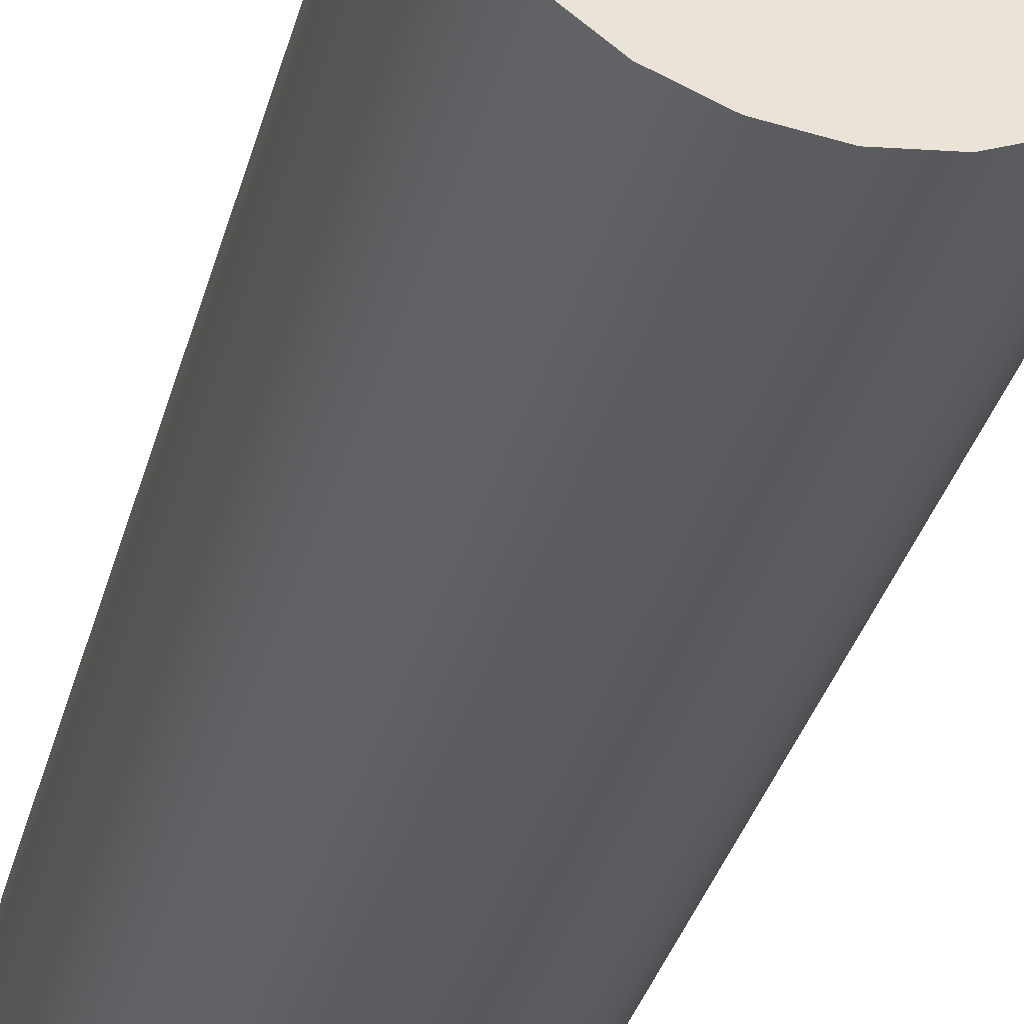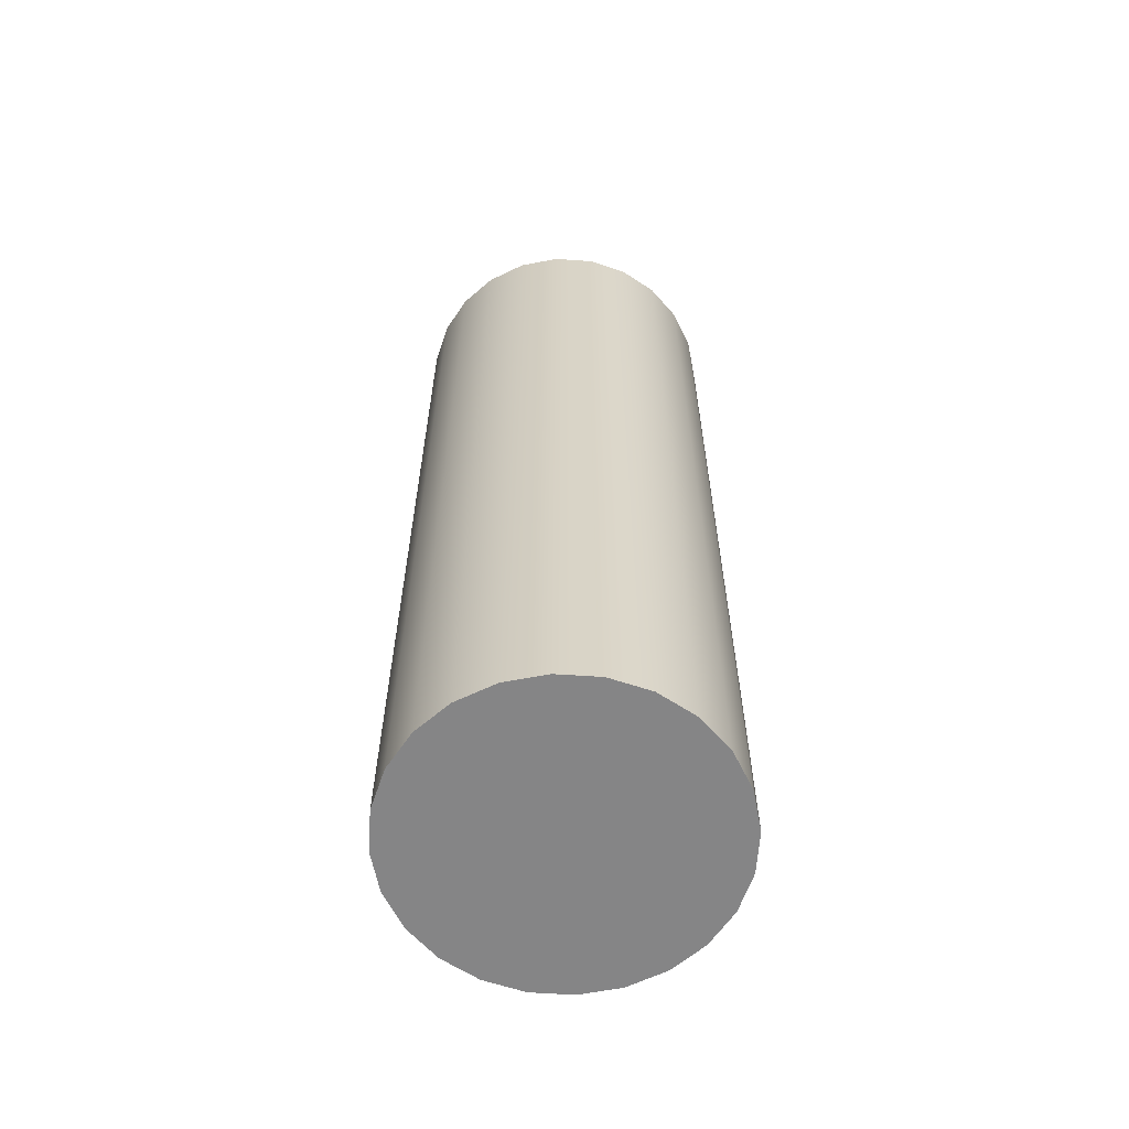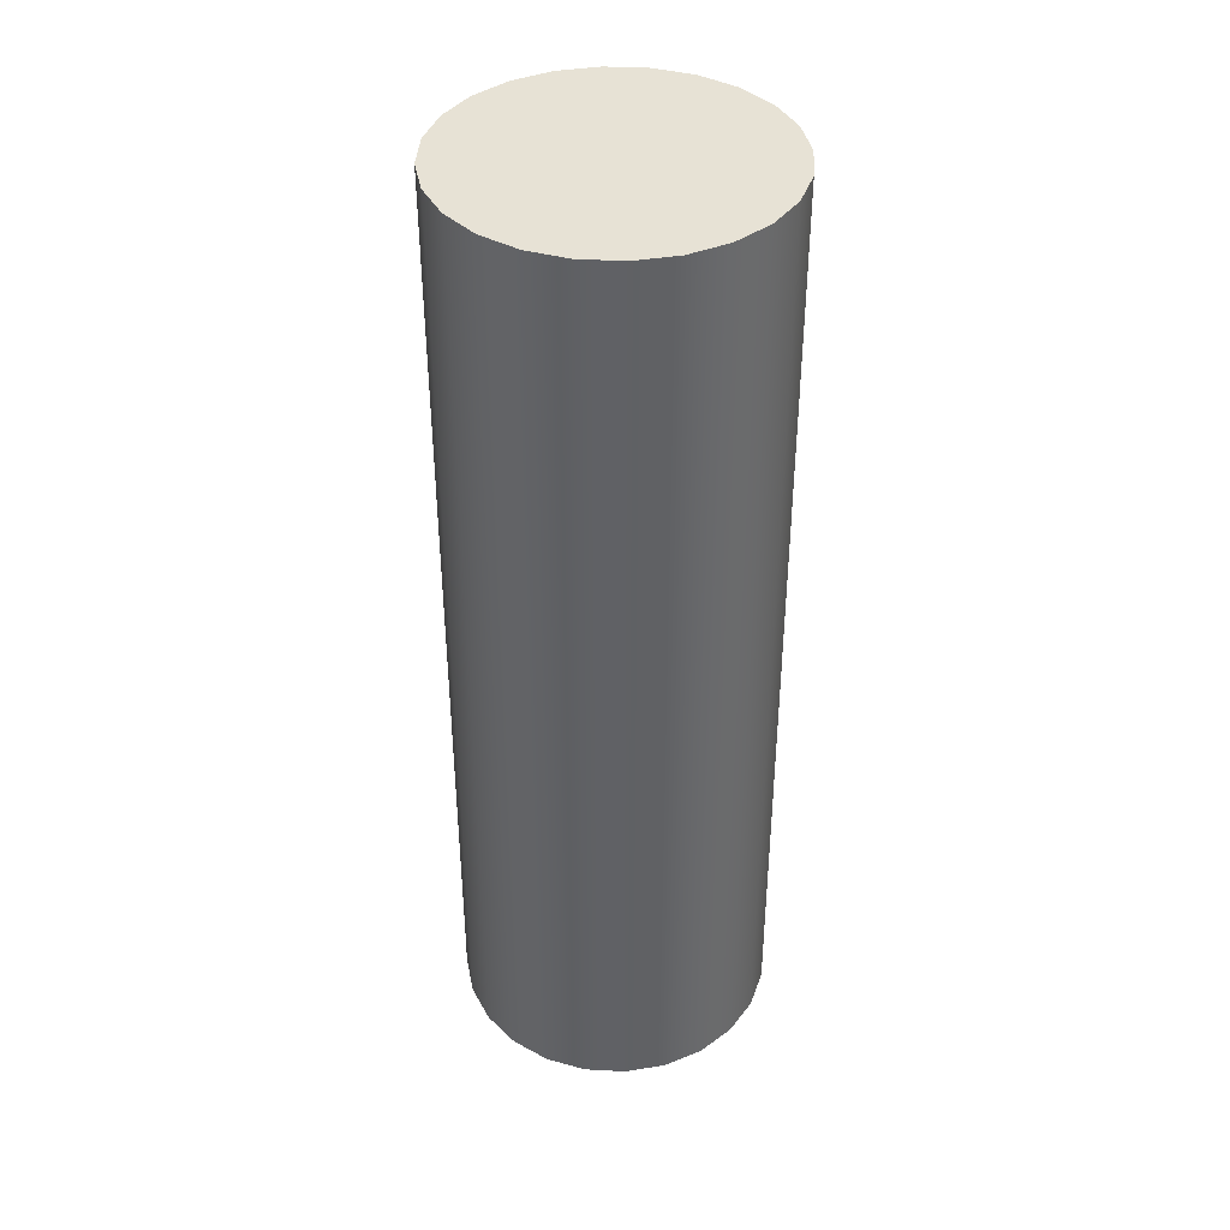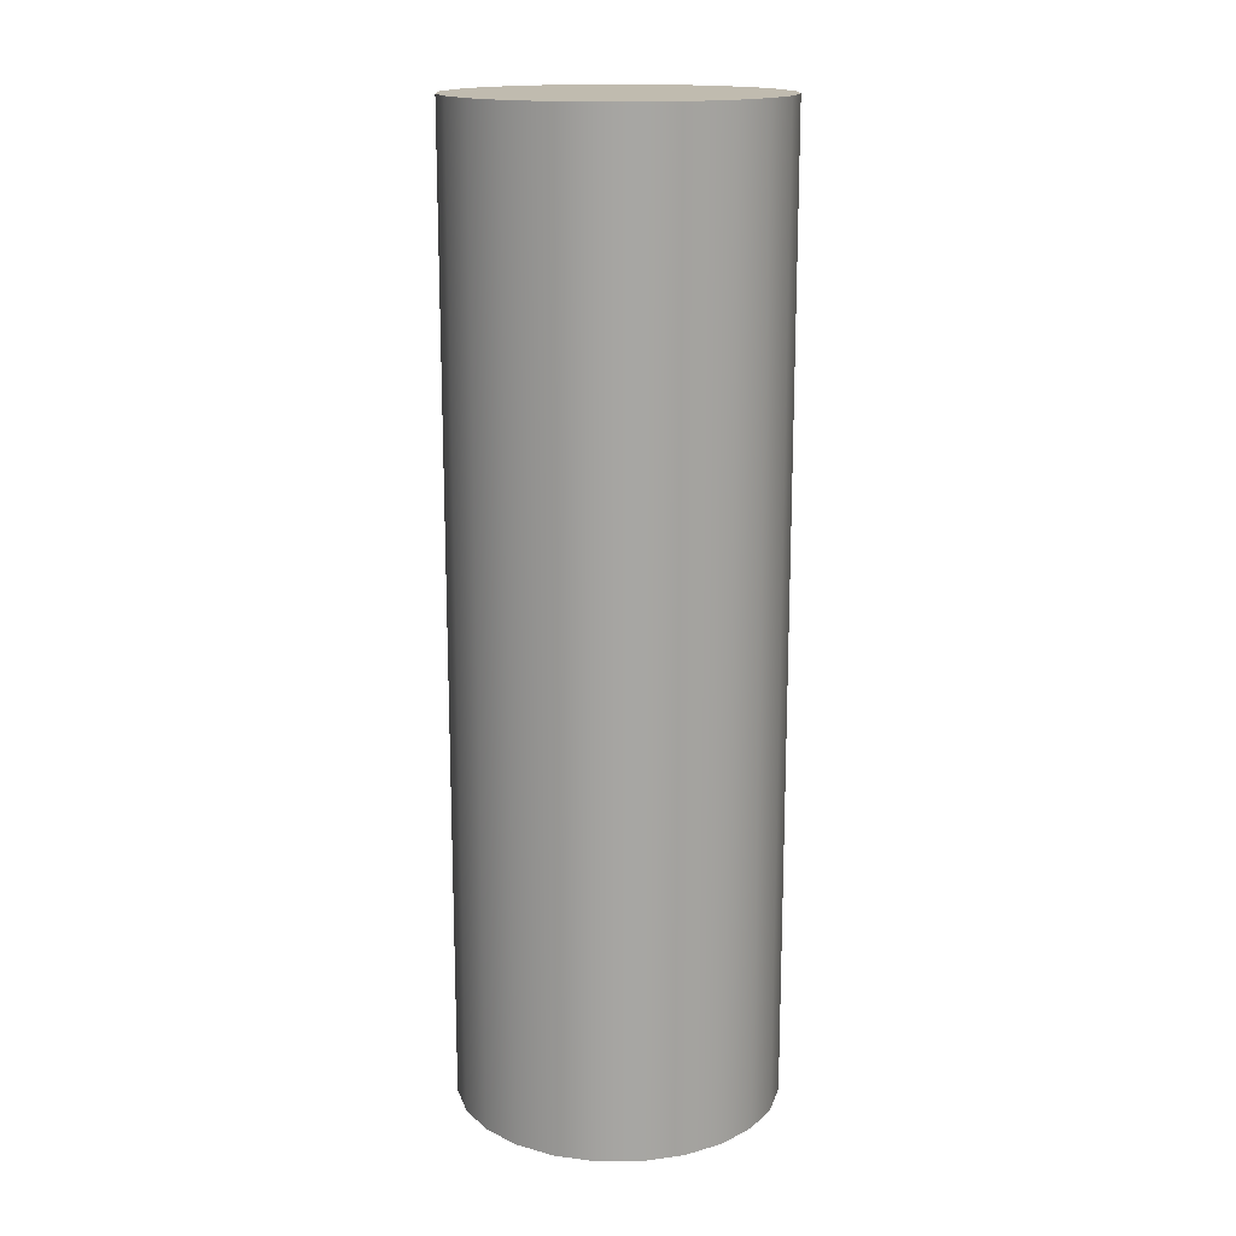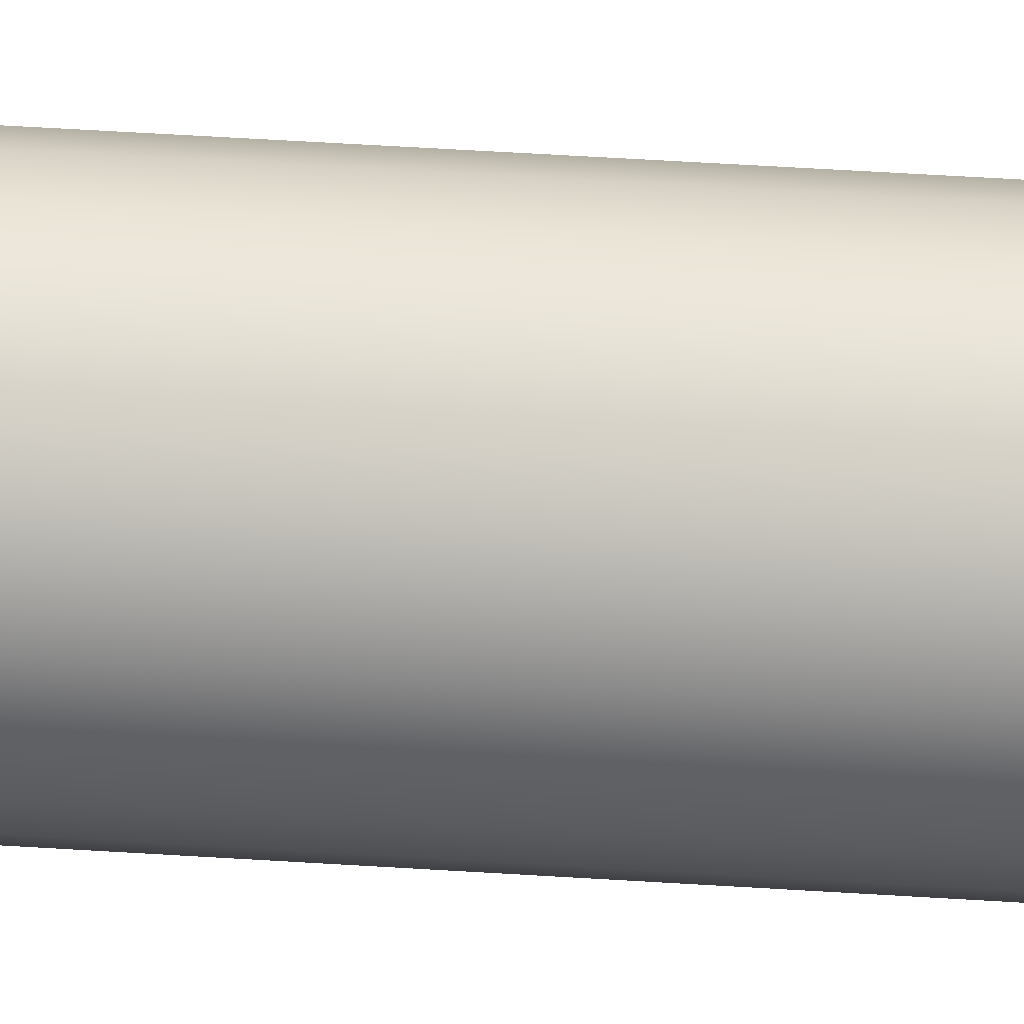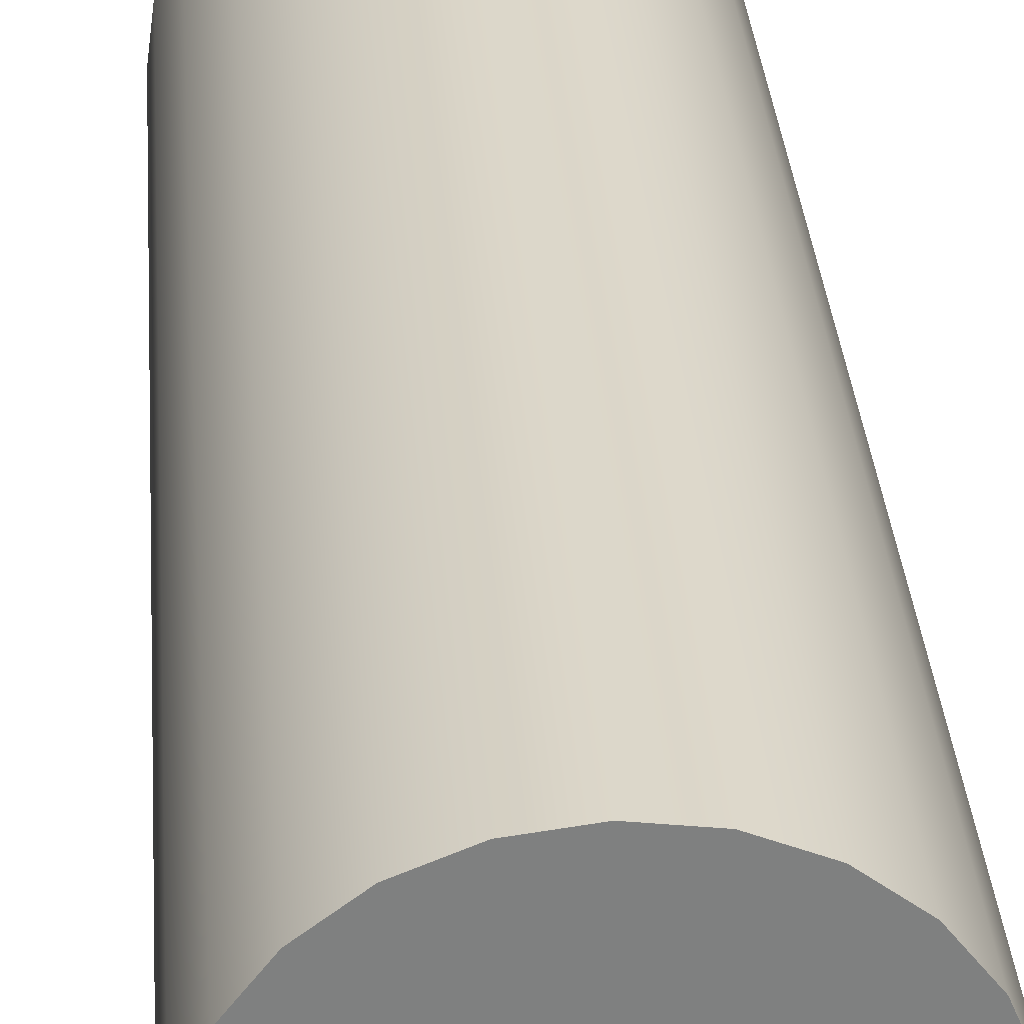
<metadata>
{"format":"obj","ext":"obj","renderer":"f3d","projection":"perspective","resolution":1024,"background":"white","views":[{"elev":-33.7,"azim":-14.3,"up":"+Z"},{"elev":-61.9,"azim":-86.4,"up":"+Y"},{"elev":40.2,"azim":-123.9,"up":"+Y"},{"elev":16.2,"azim":-157.9,"up":"+Y"},{"elev":71.1,"azim":-86.7,"up":"+Z"},{"elev":30.4,"azim":-4.1,"up":"+Z"}]}
</metadata>
<code>
o Group38/mesh45/mesh45-geometry#mesh45-geometry
v 0.004928 -0.1917 0.1412
v 0.009041 -0.2939 0.1429
v 0.004928 -0.2939 0.1412
v 0.009041 -0.1917 0.1429
v 0.004928 -0.2939 0.1742
v 0.000515 -0.1917 0.1407
v 0.004928 -0.1917 0.1742
v 0.01257 -0.1917 0.1457
v 0.000515 -0.2939 0.1748
v 0.009041 -0.2939 0.1725
v 0.000515 -0.2939 0.1407
v 0.009041 -0.1917 0.1725
v 0.01257 -0.2939 0.1457
v -0.003899 -0.1917 0.1412
v 0.000515 -0.1917 0.1748
v 0.01528 -0.2939 0.1492
v 0.01257 -0.1917 0.1698
v -0.003899 -0.2939 0.1742
v 0.01257 -0.2939 0.1698
v -0.003899 -0.2939 0.1412
v 0.01528 -0.1917 0.1492
v 0.01528 -0.1917 0.1662
v -0.008011 -0.2939 0.1429
v -0.003899 -0.1917 0.1742
v 0.01699 -0.2939 0.1533
v 0.01528 -0.2939 0.1662
v -0.008011 -0.2939 0.1725
v -0.008011 -0.1917 0.1429
v -0.008011 -0.1917 0.1725
v 0.01699 -0.1917 0.1621
v 0.01699 -0.1917 0.1533
v -0.01154 -0.1917 0.1457
v -0.01154 -0.2939 0.1698
v 0.01757 -0.2939 0.1577
v 0.01699 -0.2939 0.1621
v -0.01154 -0.2939 0.1457
v 0.01757 -0.1917 0.1577
v -0.01425 -0.2939 0.1492
v -0.01154 -0.1917 0.1698
v -0.01425 -0.2939 0.1662
v -0.01425 -0.1917 0.1492
v -0.01425 -0.1917 0.1662
v -0.01596 -0.2939 0.1533
v -0.01596 -0.2939 0.1621
v -0.01596 -0.1917 0.1621
v -0.01596 -0.1917 0.1533
v -0.01654 -0.2939 0.1577
v -0.01654 -0.1917 0.1577
f 1 2 3
f 2 1 4
f 5 3 2
f 2 3 5
f 3 6 1
f 1 7 4
f 4 7 1
f 8 2 4
f 9 3 5
f 5 3 9
f 5 2 10
f 10 2 5
f 6 3 11
f 6 7 1
f 1 7 6
f 4 7 12
f 12 7 4
f 2 8 13
f 4 12 8
f 8 12 4
f 9 11 3
f 3 11 9
f 7 9 5
f 10 2 13
f 13 2 10
f 12 5 10
f 11 14 6
f 6 15 7
f 7 15 6
f 5 12 7
f 8 16 13
f 8 12 17
f 17 12 8
f 18 11 9
f 9 11 18
f 9 7 15
f 10 13 19
f 19 13 10
f 10 17 12
f 14 11 20
f 14 15 6
f 6 15 14
f 16 8 21
f 19 13 16
f 16 13 19
f 8 17 22
f 22 17 8
f 18 20 11
f 11 20 18
f 15 18 9
f 17 10 19
f 23 14 20
f 14 24 15
f 15 24 14
f 8 22 21
f 21 22 8
f 21 25 16
f 19 16 26
f 26 16 19
f 19 22 17
f 27 20 18
f 18 20 27
f 18 15 24
f 14 23 28
f 27 23 20
f 20 23 27
f 14 29 24
f 24 29 14
f 21 22 30
f 30 22 21
f 25 21 31
f 26 16 25
f 25 16 26
f 22 19 26
f 24 27 18
f 23 32 28
f 28 29 14
f 14 29 28
f 33 23 27
f 27 23 33
f 27 24 29
f 26 30 22
f 21 30 31
f 31 30 21
f 31 34 25
f 26 25 35
f 35 25 26
f 32 23 36
f 32 29 28
f 28 29 32
f 33 36 23
f 23 36 33
f 29 33 27
f 30 26 35
f 31 30 37
f 37 30 31
f 34 31 37
f 35 25 34
f 34 25 35
f 38 32 36
f 32 39 29
f 29 39 32
f 40 36 33
f 33 36 40
f 33 29 39
f 35 37 30
f 37 35 34
f 32 38 41
f 40 38 36
f 36 38 40
f 41 39 32
f 32 39 41
f 33 42 40
f 42 33 39
f 43 41 38
f 44 38 40
f 40 38 44
f 41 42 39
f 39 42 41
f 45 40 42
f 41 43 46
f 44 43 38
f 38 43 44
f 40 45 44
f 46 42 41
f 41 42 46
f 46 45 42
f 42 45 46
f 47 46 43
f 43 44 47
f 47 44 43
f 48 44 45
f 45 46 48
f 48 46 45
f 46 47 48
f 44 48 47
f 3 2 1
f 4 1 2
f 1 6 3
f 4 2 8
f 11 3 6
f 13 8 2
f 5 9 7
f 10 5 12
f 6 14 11
f 7 12 5
f 13 16 8
f 15 7 9
f 12 17 10
f 20 11 14
f 21 8 16
f 9 18 15
f 19 10 17
f 20 14 23
f 16 25 21
f 17 22 19
f 24 15 18
f 28 23 14
f 31 21 25
f 26 19 22
f 18 27 24
f 28 32 23
f 29 24 27
f 22 30 26
f 25 34 31
f 36 23 32
f 27 33 29
f 35 26 30
f 37 31 34
f 36 32 38
f 39 29 33
f 30 37 35
f 34 35 37
f 41 38 32
f 40 42 33
f 39 33 42
f 38 41 43
f 42 40 45
f 46 43 41
f 44 45 40
f 43 46 47
f 45 44 48
f 48 47 46
f 47 48 44

</code>
